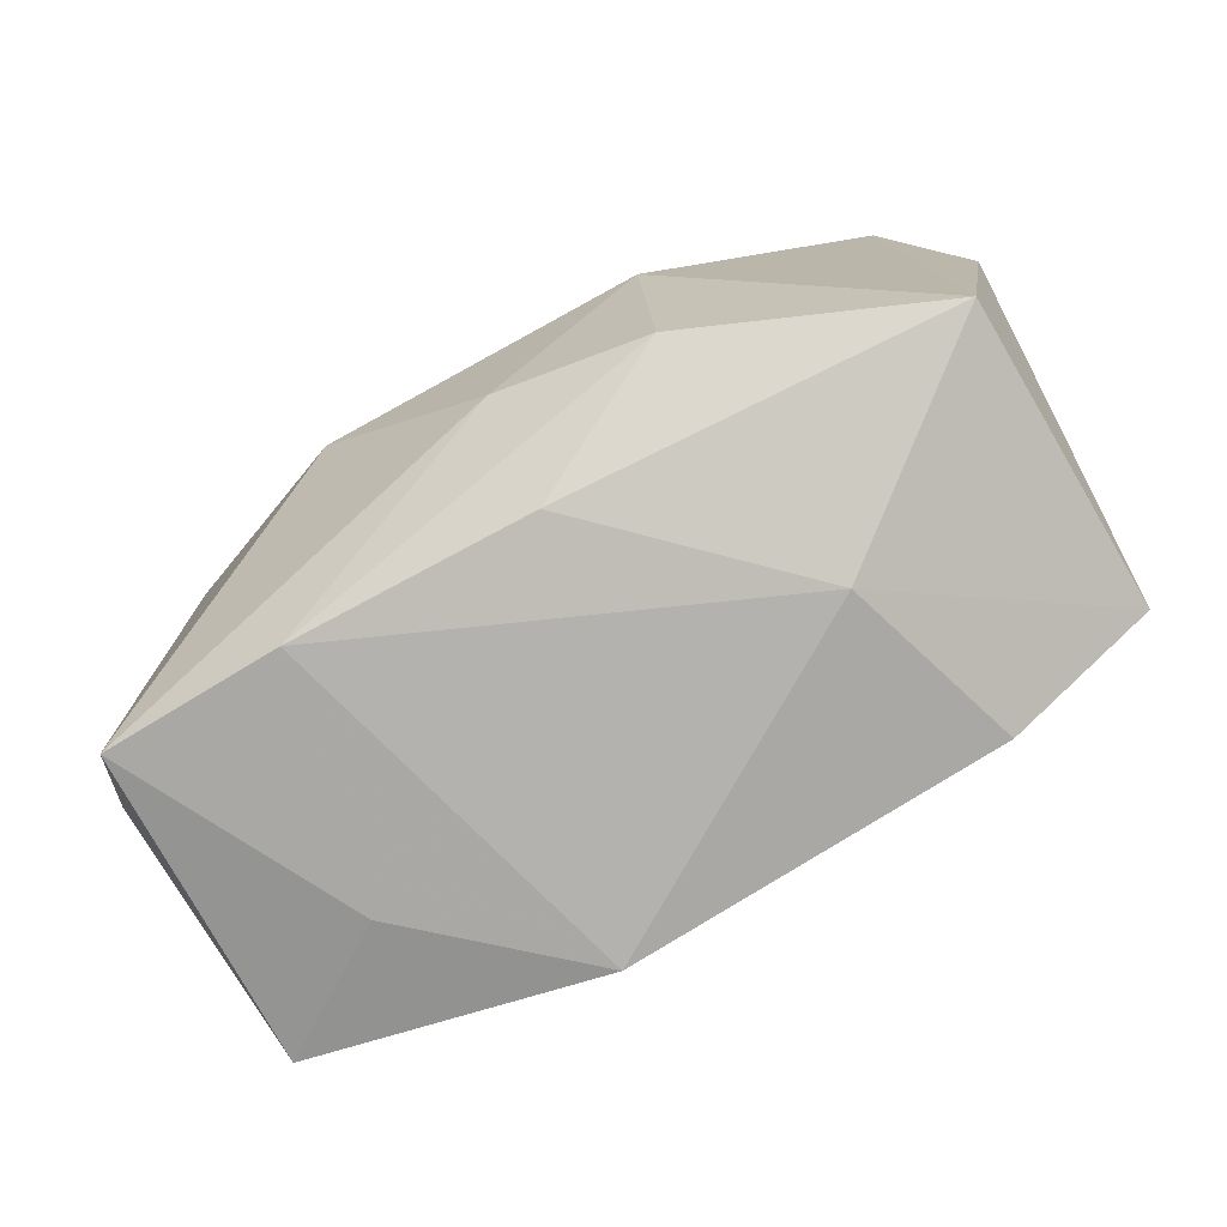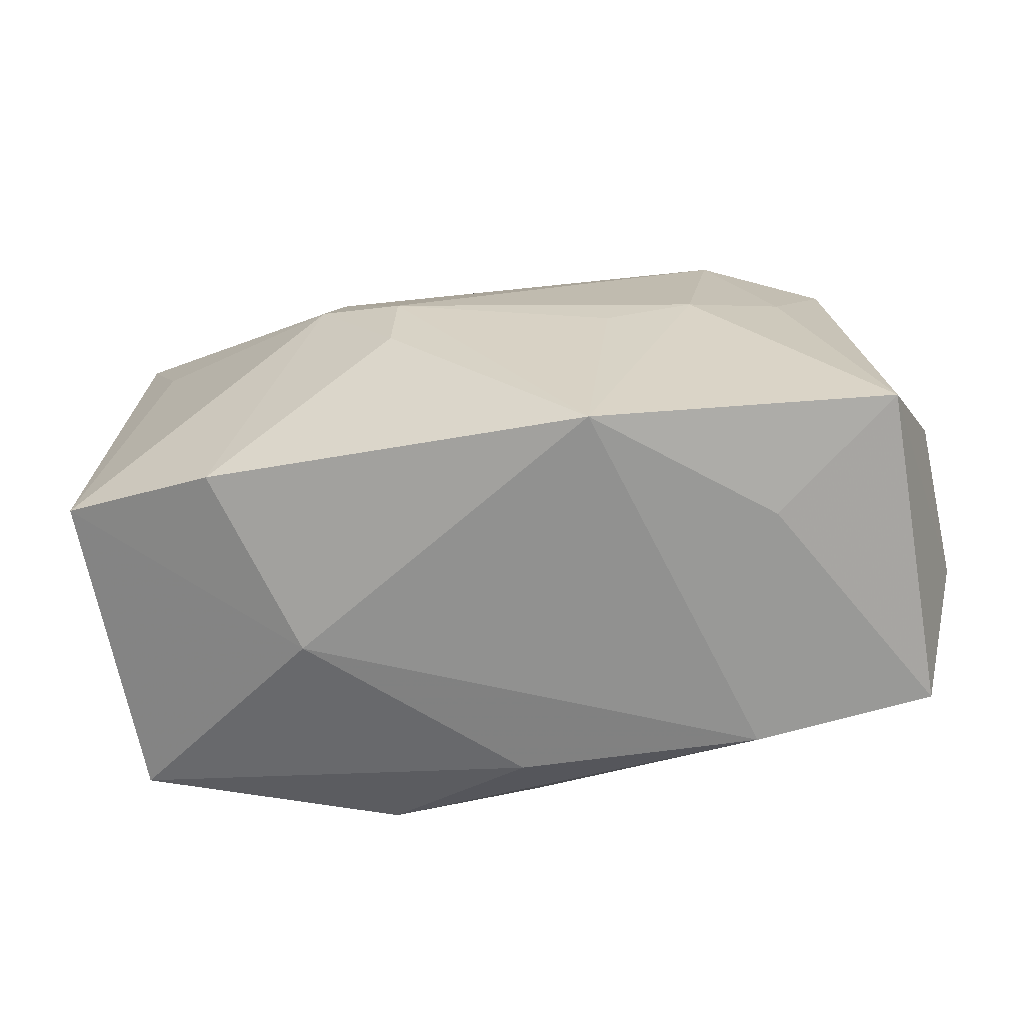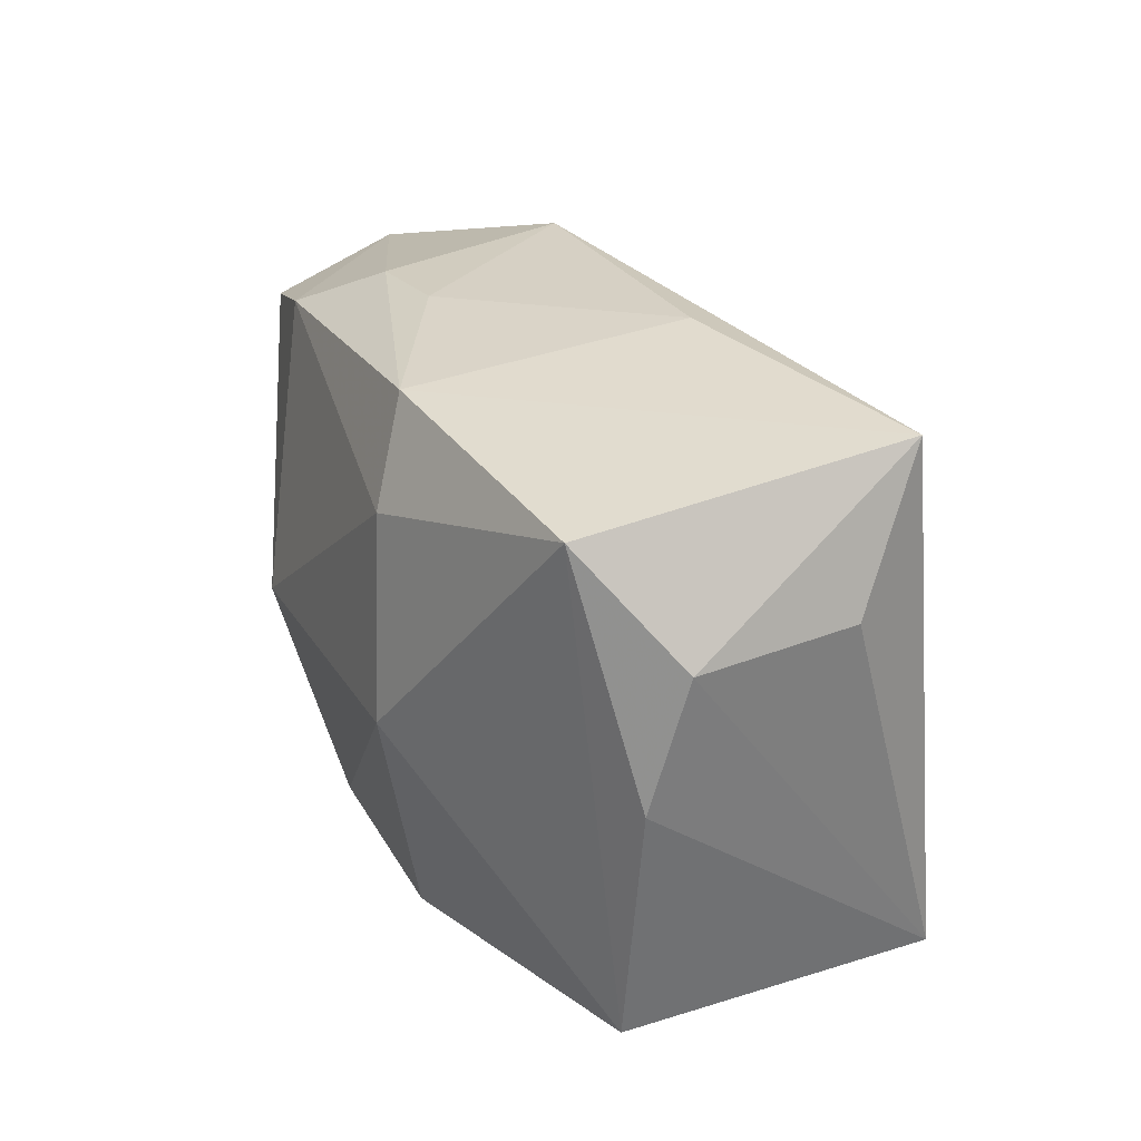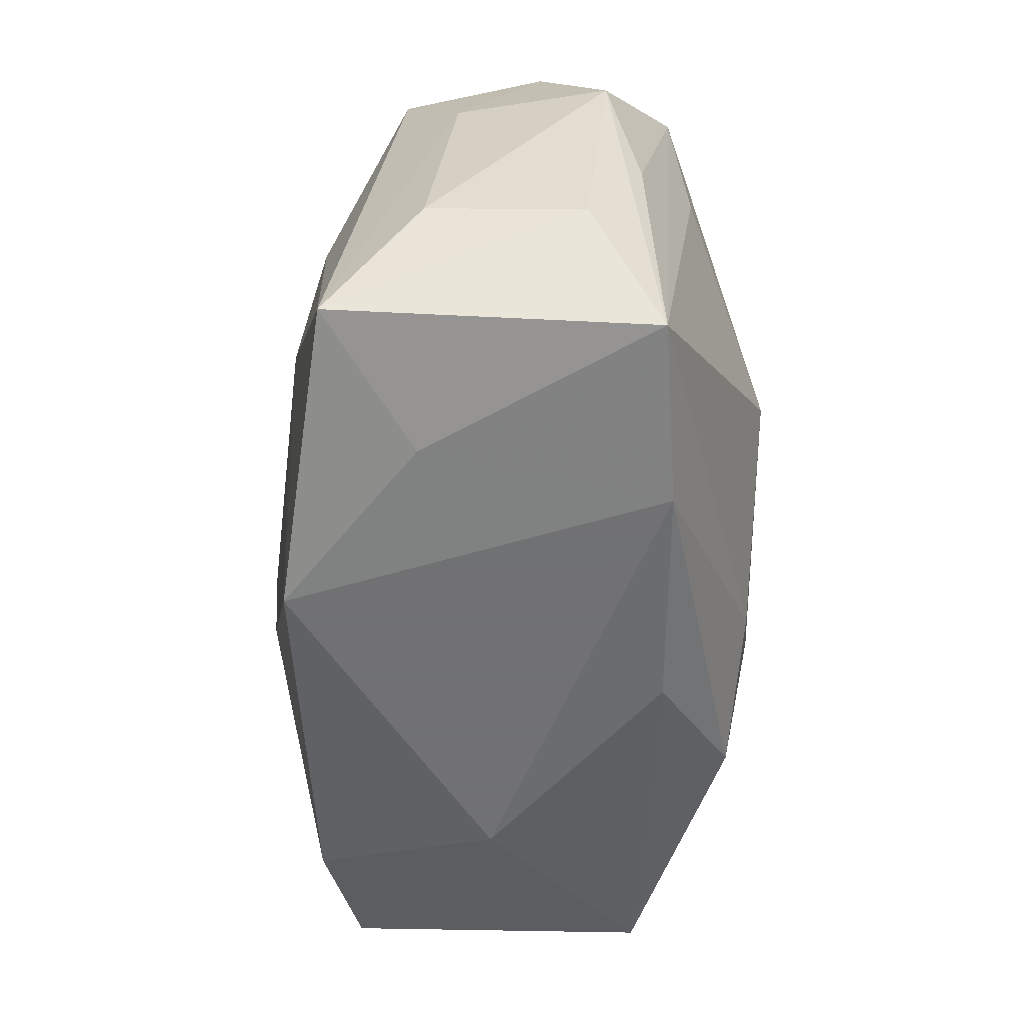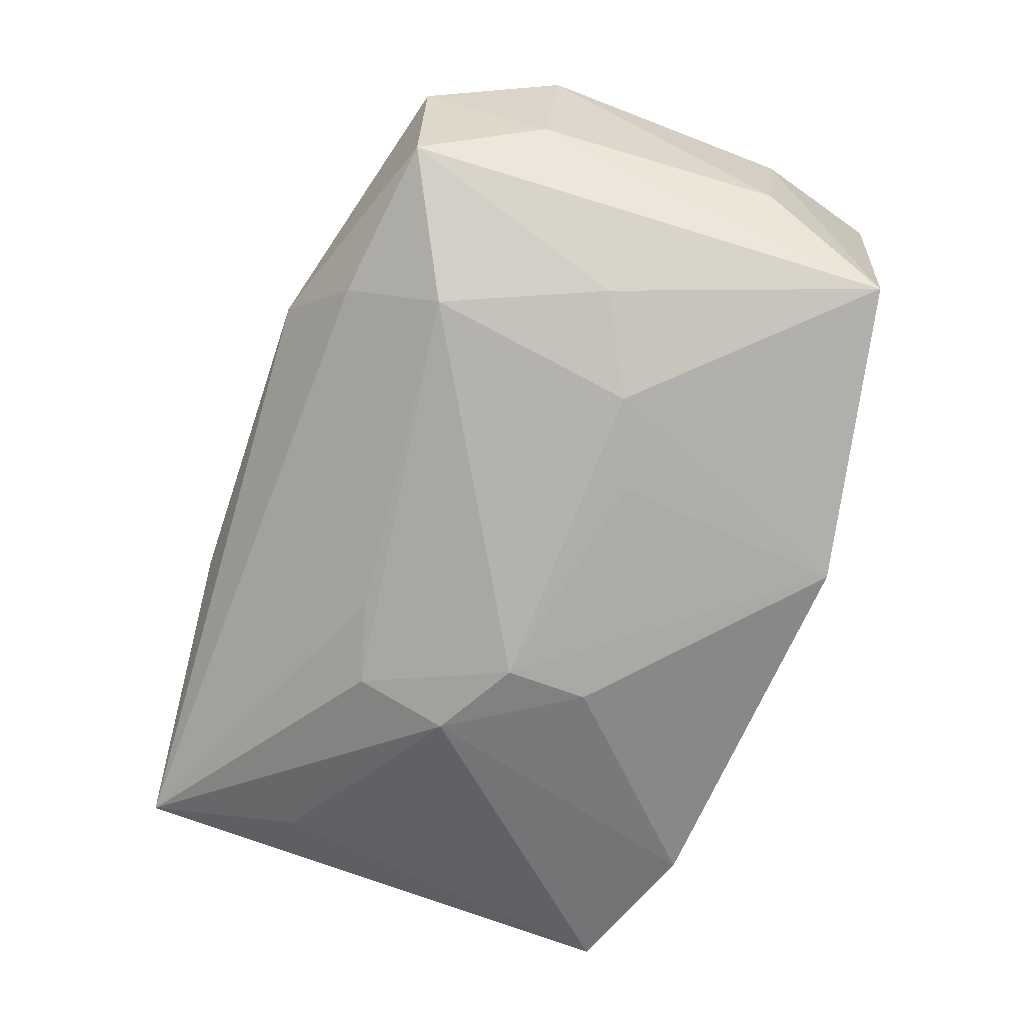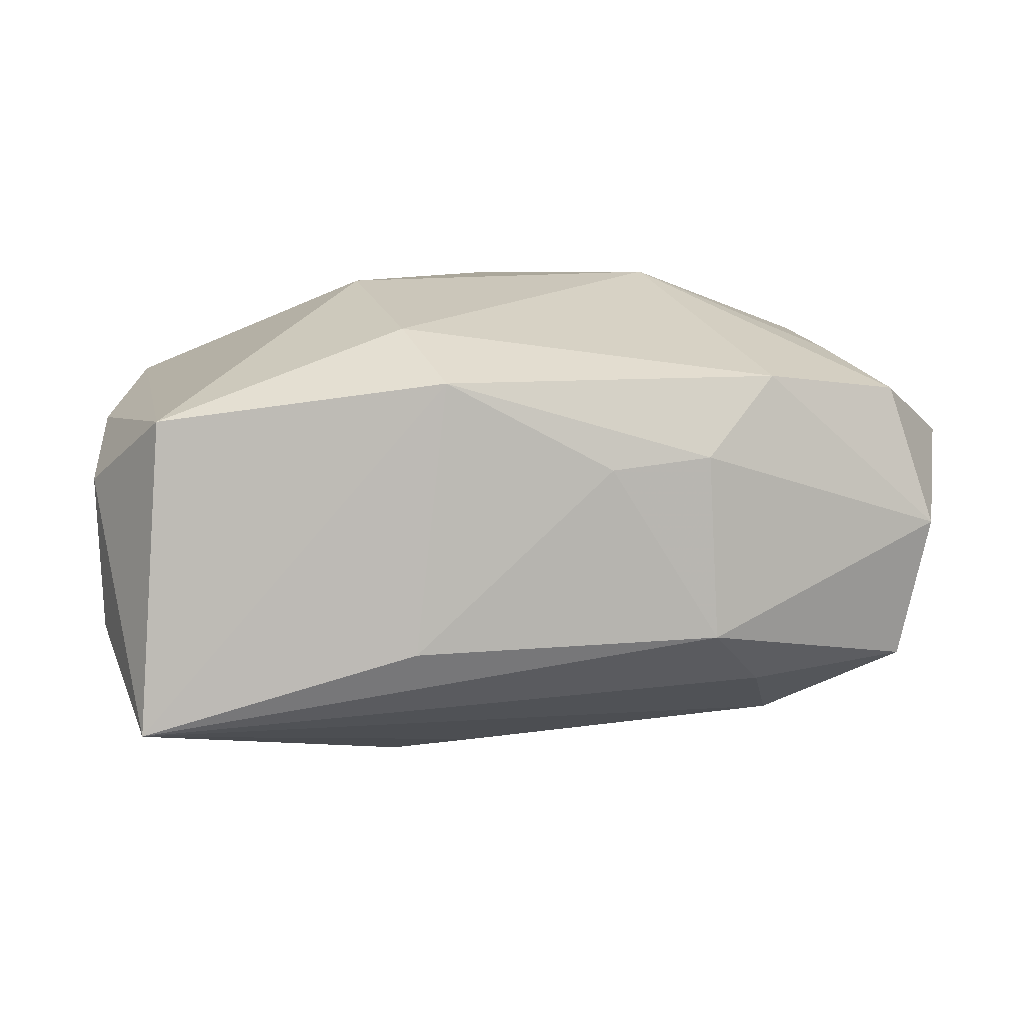
<metadata>
{"format":"obj","ext":"obj","renderer":"f3d","projection":"perspective","resolution":1024,"background":"white","views":[{"elev":-79.8,"azim":28.6,"up":"+Y"},{"elev":-66.0,"azim":-170.1,"up":"+Y"},{"elev":26.0,"azim":66.4,"up":"+Y"},{"elev":-55.3,"azim":-89.2,"up":"+Y"},{"elev":-69.9,"azim":-108.4,"up":"+Z"},{"elev":16.0,"azim":170.9,"up":"+Z"}]}
</metadata>
<code>
v -0.01956 -0.00247 -0.01901
v 0.01173 0.02699 -0.005029
v -0.02196 0.0148 -0.01628
v -0.03508 0.02069 0.002679
v 0.03776 0.01304 -0.005687
v -0.01231 -0.005258 -0.01994
v -0.005178 0.02536 0.009846
v 0.0007889 -0.02399 0.01227
v -0.01361 0.02489 0.01052
v -0.009794 -0.02474 -0.01883
v 0.01675 -0.02474 -0.002536
v -0.01898 0.02239 -0.01051
v -0.039 0.009427 0.008262
v -0.01924 -0.02474 0.01255
v 0.03236 0.02071 0.01437
v 0.03455 -0.01803 -0.01527
v 0.005925 -0.0007675 -0.02275
v 0.02176 -0.02203 -0.01787
v -0.03264 0.02038 -0.00958
v 0.03808 0.0118 0.007363
v -0.0363 -0.001495 0.01088
v 0.0005798 -0.01456 0.02016
v -0.03427 -0.02328 0.01177
v -0.02736 0.001449 -0.01611
v -0.01988 0.02114 0.01653
v 0.03365 -0.01982 0.01037
v -0.03779 -0.01032 -0.006848
v -0.01411 0.02692 -0.004889
v 0.03038 0.01246 -0.01474
v -0.02354 -0.0238 -0.007476
v 0.008601 0.02356 0.01738
v 0.01133 0.01522 0.02046
v -0.0345 -0.02056 -0.01478
v 0.01377 -0.00107 0.02194
v 0.01317 0.003249 -0.02186
v -0.01321 -0.001889 0.02194
v 0.005289 0.01276 -0.01868
v 0.01215 0.01097 -0.01978
v -0.03677 0.0101 -0.004568
v -0.03825 -0.0118 0.006142
v 0.01325 -0.01822 0.01859
v 0.03704 0.0007924 0.01026
v -0.02895 0.006961 0.01579
v 0.03472 0.02508 -0.01159
v -0.03173 0.0177 0.01432
v 0.006349 -0.007748 -0.02223
f 28 19 4
f 33 30 23
f 10 30 33
f 45 4 13
f 25 4 45
f 10 17 46
f 44 16 29
f 2 44 28
f 28 7 2
f 9 7 28
f 28 4 9
f 9 4 25
f 19 33 39
f 13 4 39
f 39 4 19
f 40 23 13
f 40 33 23
f 10 33 1
f 1 3 17
f 13 23 21
f 21 45 13
f 23 45 21
f 25 45 36
f 5 16 44
f 18 11 10
f 16 11 18
f 10 46 18
f 17 3 38
f 28 44 12
f 44 3 12
f 12 19 28
f 12 3 19
f 31 9 25
f 7 9 31
f 31 2 7
f 44 2 31
f 31 15 44
f 27 40 13
f 33 40 27
f 13 39 27
f 27 39 33
f 6 17 10
f 10 1 6
f 6 1 17
f 24 1 33
f 3 1 24
f 24 33 19
f 19 3 24
f 43 45 23
f 23 36 43
f 43 36 45
f 20 42 16
f 16 5 20
f 20 15 42
f 44 15 20
f 20 5 44
f 34 36 22
f 22 41 34
f 22 36 23
f 26 11 16
f 26 8 11
f 41 8 26
f 16 42 26
f 34 41 26
f 26 15 34
f 42 15 26
f 37 3 44
f 44 38 37
f 37 38 3
f 17 38 35
f 44 29 35
f 35 38 44
f 35 46 17
f 35 29 16
f 35 18 46
f 16 18 35
f 32 31 25
f 25 36 32
f 32 36 34
f 34 15 32
f 15 31 32
f 10 11 14
f 11 8 14
f 14 30 10
f 23 30 14
f 14 8 41
f 14 22 23
f 41 22 14

</code>
